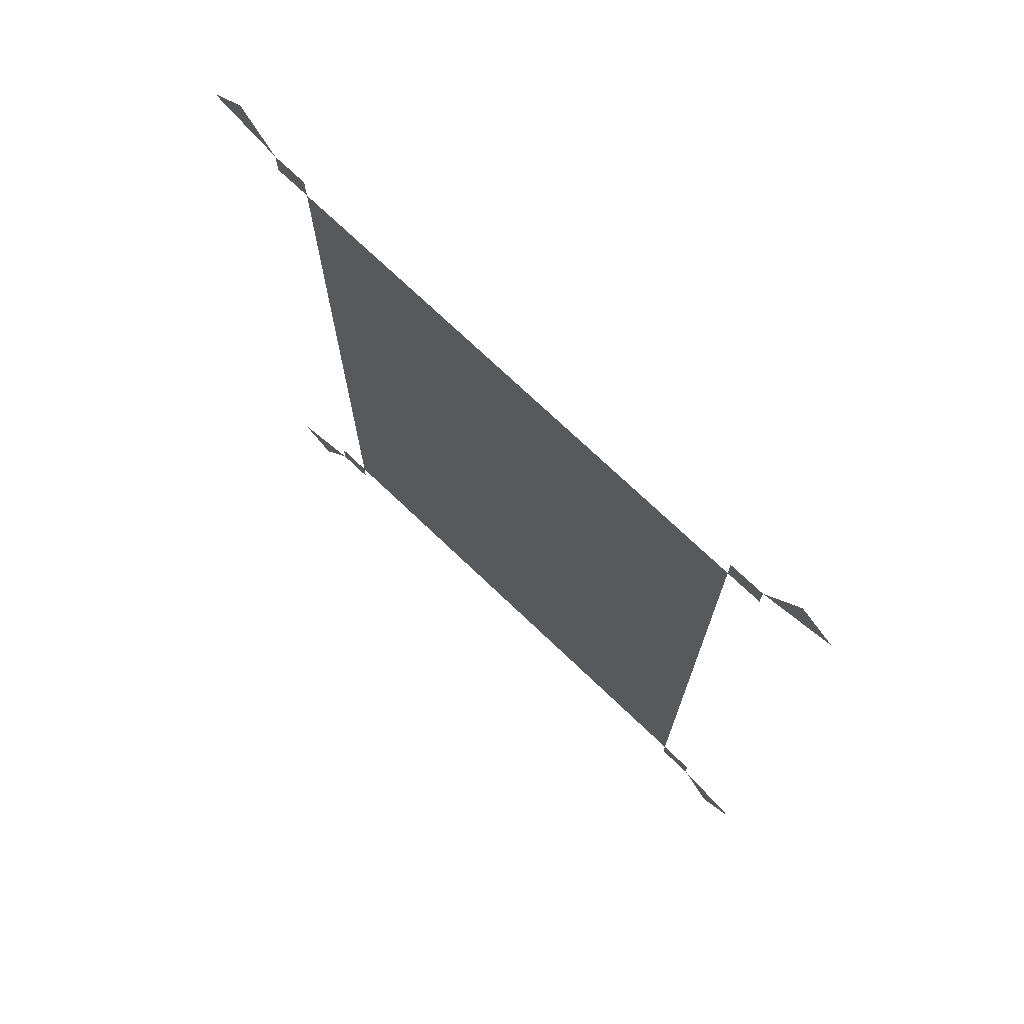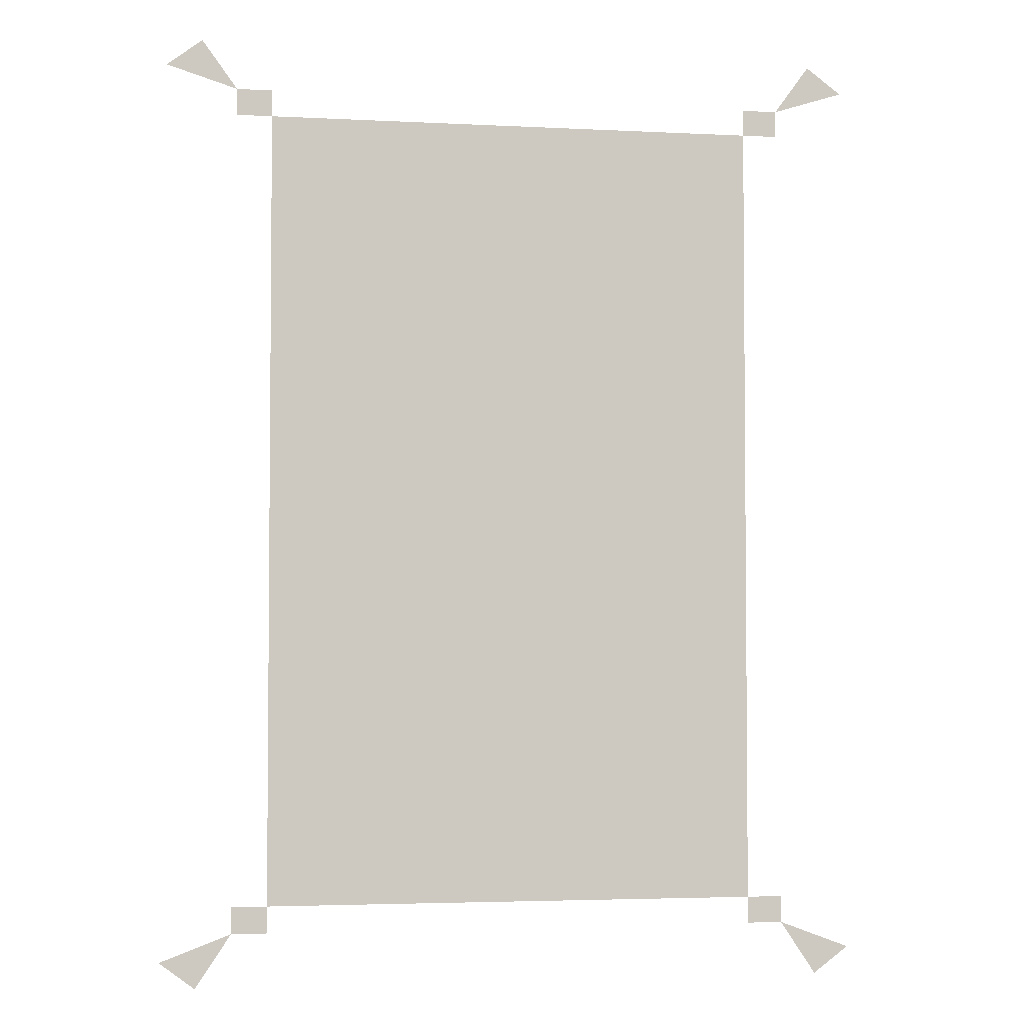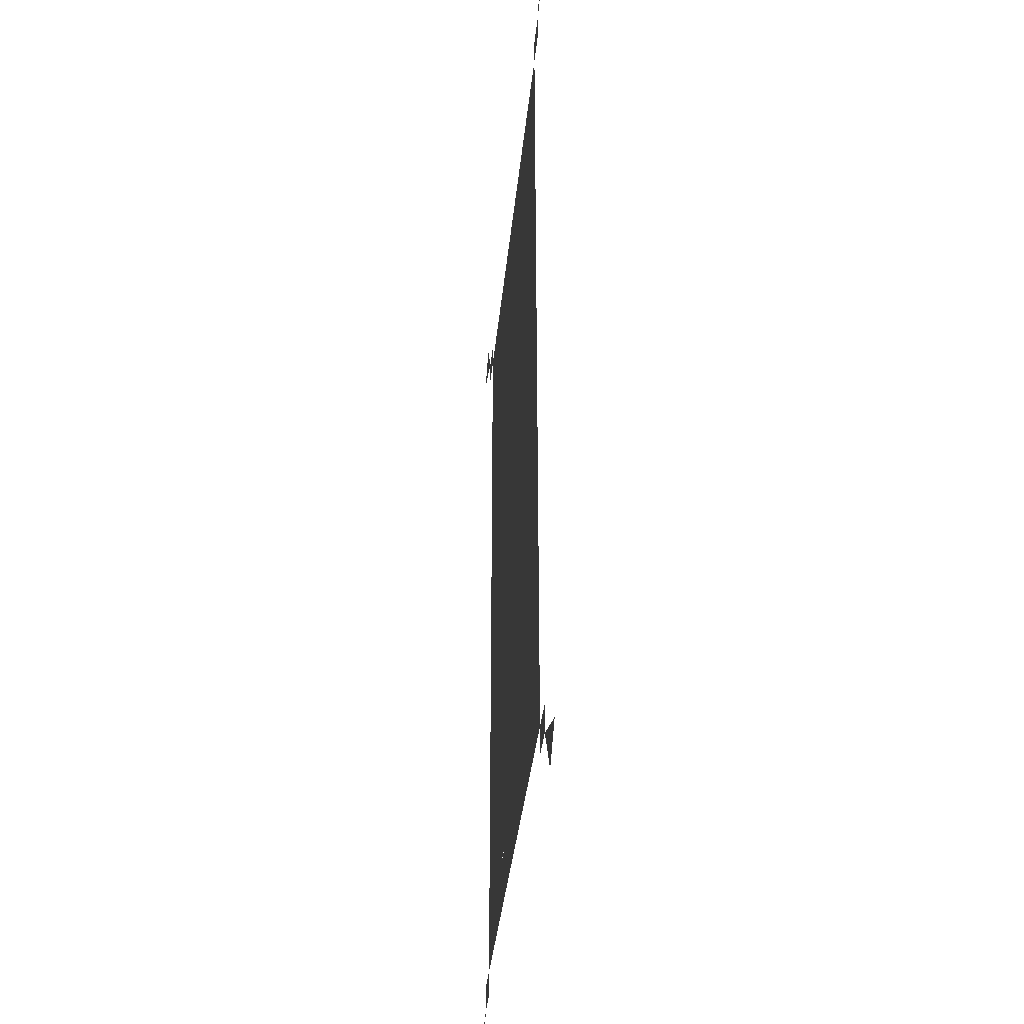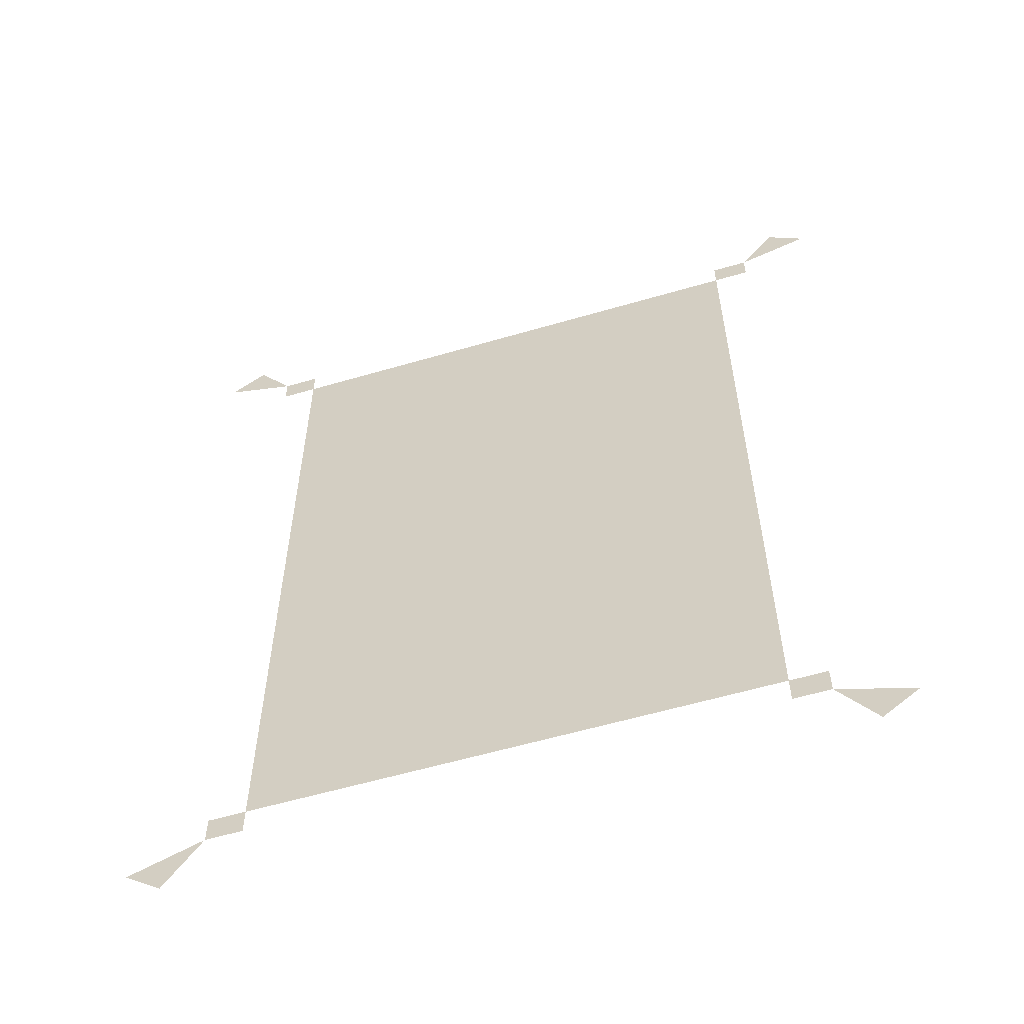
<metadata>
{"format":"obj","ext":"obj","renderer":"f3d","projection":"perspective","resolution":1024,"background":"white","views":[{"elev":73.6,"azim":-136.4,"up":"+Z"},{"elev":-3.4,"azim":-10.1,"up":"+Z"},{"elev":-35.6,"azim":84.6,"up":"+Z"},{"elev":-58.7,"azim":-163.2,"up":"+Z"}]}
</metadata>
<code>
v -0.375 0 -0.07812
v -0.4375 0 -0.07812
v -0.4375 0 -0.4531
v -0.375 0 -0.4062
v -0.3125 0 -0.3594
v -0.3125 0 -0.1719
v -0.3125 0 -0.07812
v -0.3125 0 0.2031
v -0.375 0 0.25
v -0.4375 0 0.25
v -0.375 0 0.5781
v -0.4375 0 0.5781
v -0.375 0 0.9062
v -0.4375 0 0.9531
v 0.4375 0 0.9531
v 0.375 0 0.9062
v 0.375 0 0.5781
v 0.4375 0 0.5781
v 0.375 0 0.25
v 0.4375 0 0.25
v 0.375 0 -0.07812
v 0.4375 0 -0.07812
v 0.375 0 -0.4062
v 0.4375 0 -0.4531
v -0.1875 0 -0.3594
v 0.125 0 -0.3594
v 0.3125 0 -0.3594
v 0.3125 0 -0.1719
v 0 0 -0.2656
v -0.125 0 -0.3594
v -0.125 0 -0.125
v -0.5 0 -0.4531
v -0.5 0 -0.5
v -0.4375 0 -0.5
v -0.625 0 -0.5469
v -0.5625 0 -0.5938
v 0.4375 0 -0.5
v 0.5 0 -0.5
v 0.5 0 -0.4531
v 0.5625 0 -0.5938
v 0.625 0 -0.5469
v 0.5 0 0.9531
v 0.5 0 1
v 0.4375 0 1
v 0.625 0 1.039
v 0.5625 0 1.086
v -0.4375 0 1
v -0.5 0 1
v -0.5 0 0.9531
v -0.5625 0 1.086
v -0.625 0 1.039
v -0.3125 0 0.25
v -0.125 0 0.25
v 0 0 0.3438
v -0.125 0 0.4375
v -0.3125 0 0.5781
v -0.3125 0 0.6719
v -0.3125 0 0.8594
v -0.125 0 0.8594
v 0.1875 0 0.8594
v 0.3125 0 0.8594
v 0.3125 0 0.6719
v 0.3125 0 0.5781
v 0.3125 0 0.25
v 0.3125 0 0.2031
v 0.3125 0 -0.07812
v 0.125 0 0.0625
v 0.125 0 -0.125
v 0 0 -0.03125
v -0.125 0 0.0625
v 0 0 0.1562
v 0.125 0 0.25
v 0.125 0 0.4375
v 0 0 0.5312
v -0.125 0 0.625
v 0 0 0.7656
v 0.125 0 0.8594
v 0.125 0 0.625
f 1 2 3
f 1 3 4
f 1 9 2
f 2 9 10
f 10 9 11
f 10 11 12
f 12 11 13
f 12 13 14
f 14 13 15
f 15 13 16
f 15 16 17
f 15 17 18
f 18 17 19
f 18 19 20
f 20 19 21
f 20 21 22
f 22 21 23
f 22 23 24
f 24 23 3
f 3 23 4
f 1 4 5
f 1 5 6
f 1 6 7
f 1 7 8
f 1 8 9
f 4 23 5
f 5 23 25
f 25 23 26
f 26 23 27
f 52 9 8
f 52 56 9
f 9 56 11
f 11 56 57
f 11 57 13
f 13 57 58
f 13 58 59
f 13 59 60
f 13 60 61
f 13 61 16
f 16 61 17
f 17 61 62
f 17 62 63
f 17 63 64
f 17 64 19
f 19 64 65
f 19 65 66
f 19 66 21
f 21 66 28
f 21 28 23
f 23 28 27
f 26 27 28
f 30 6 5
f 52 55 56
f 66 65 67
f 7 70 8
f 57 59 58
f 64 63 73
f 77 62 61
f 26 28 29
f 26 29 30
f 30 29 31
f 30 31 7
f 30 7 6
f 52 8 53
f 52 53 54
f 52 54 55
f 66 67 68
f 66 68 28
f 28 68 29
f 31 69 7
f 7 69 70
f 8 70 71
f 8 71 53
f 54 72 73
f 54 73 74
f 54 74 55
f 55 74 75
f 55 75 56
f 56 75 76
f 56 76 57
f 57 76 59
f 64 73 72
f 64 72 65
f 65 72 67
f 67 72 71
f 67 71 69
f 67 69 68
f 62 77 78
f 62 78 63
f 63 78 74
f 63 74 73
f 76 78 77
f 76 77 59
f 71 70 69
f 3 32 33
f 3 33 34
f 33 35 36
f 24 37 38
f 24 38 39
f 38 40 41
f 15 42 43
f 15 43 44
f 43 45 46
f 14 47 48
f 14 48 49
f 48 50 51
f 29 68 31
f 31 68 69
f 53 71 54
f 54 71 72
f 76 74 78
f 76 75 74

</code>
